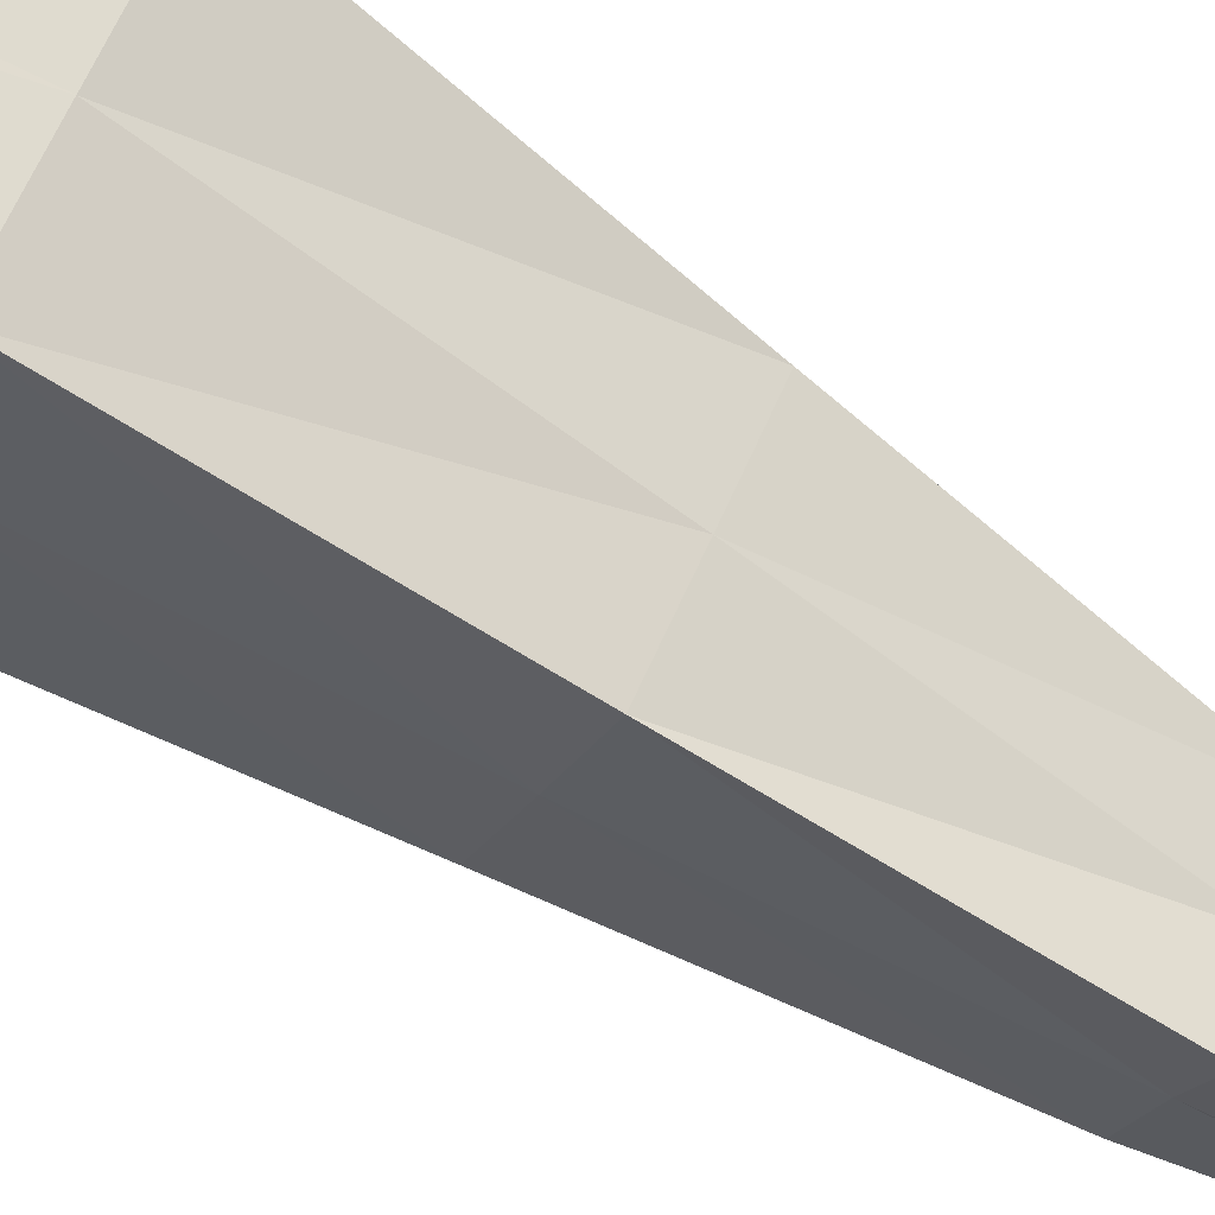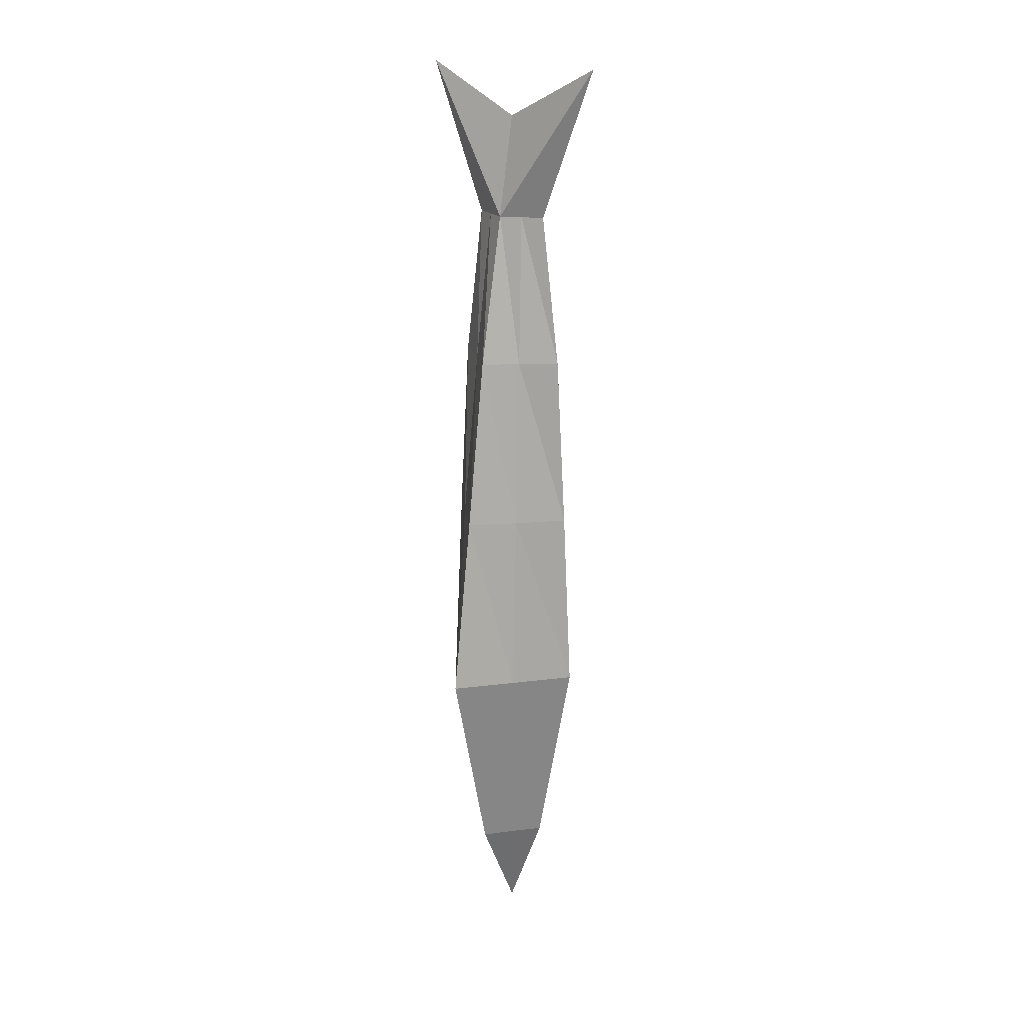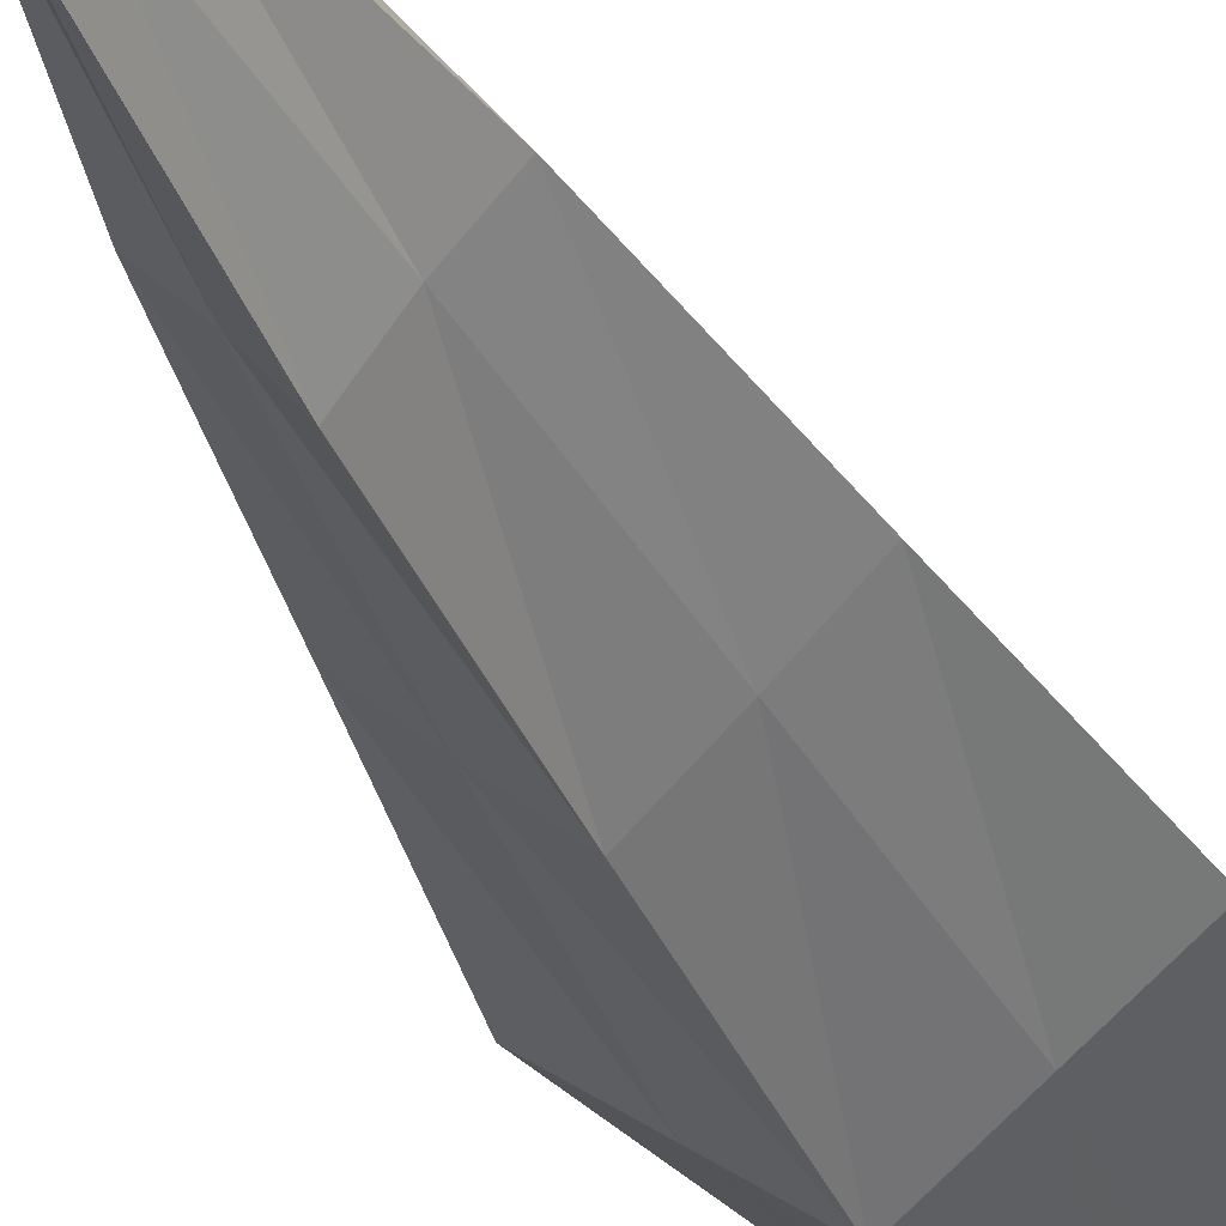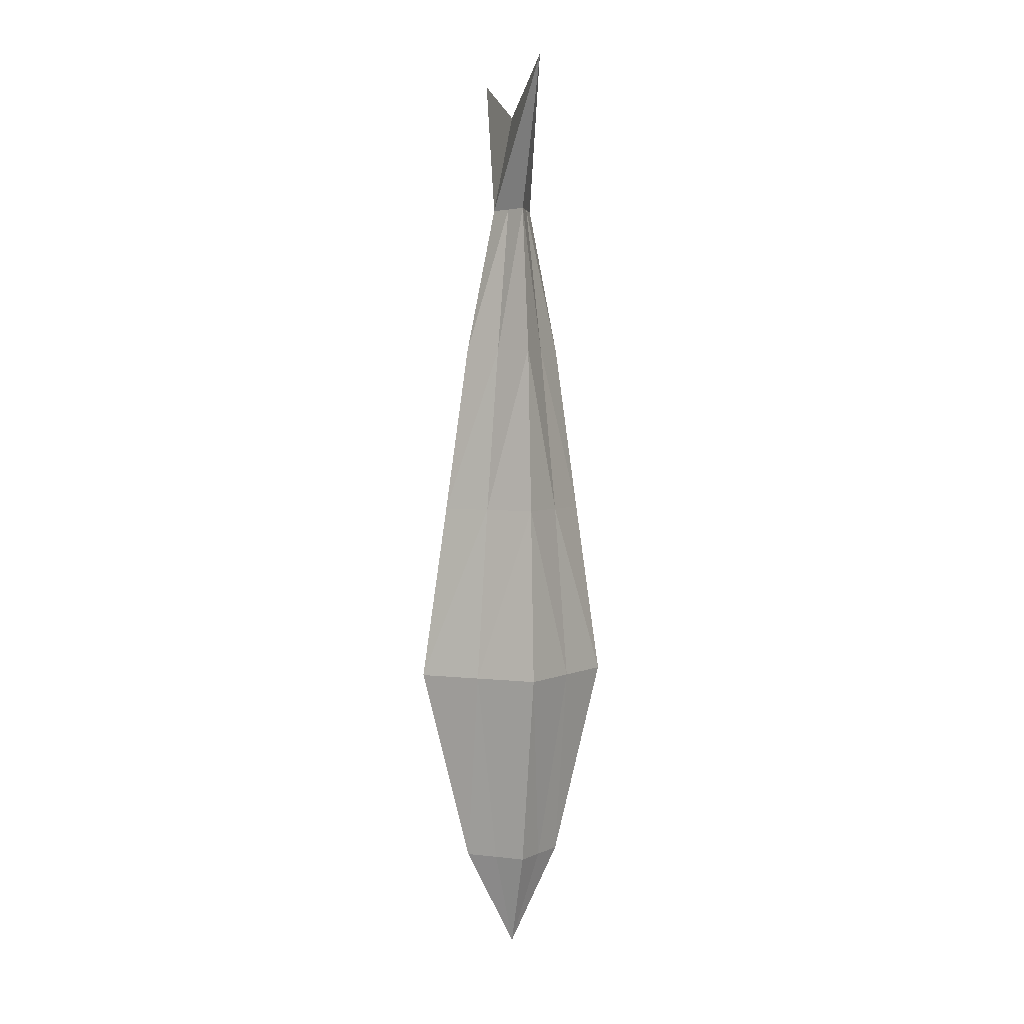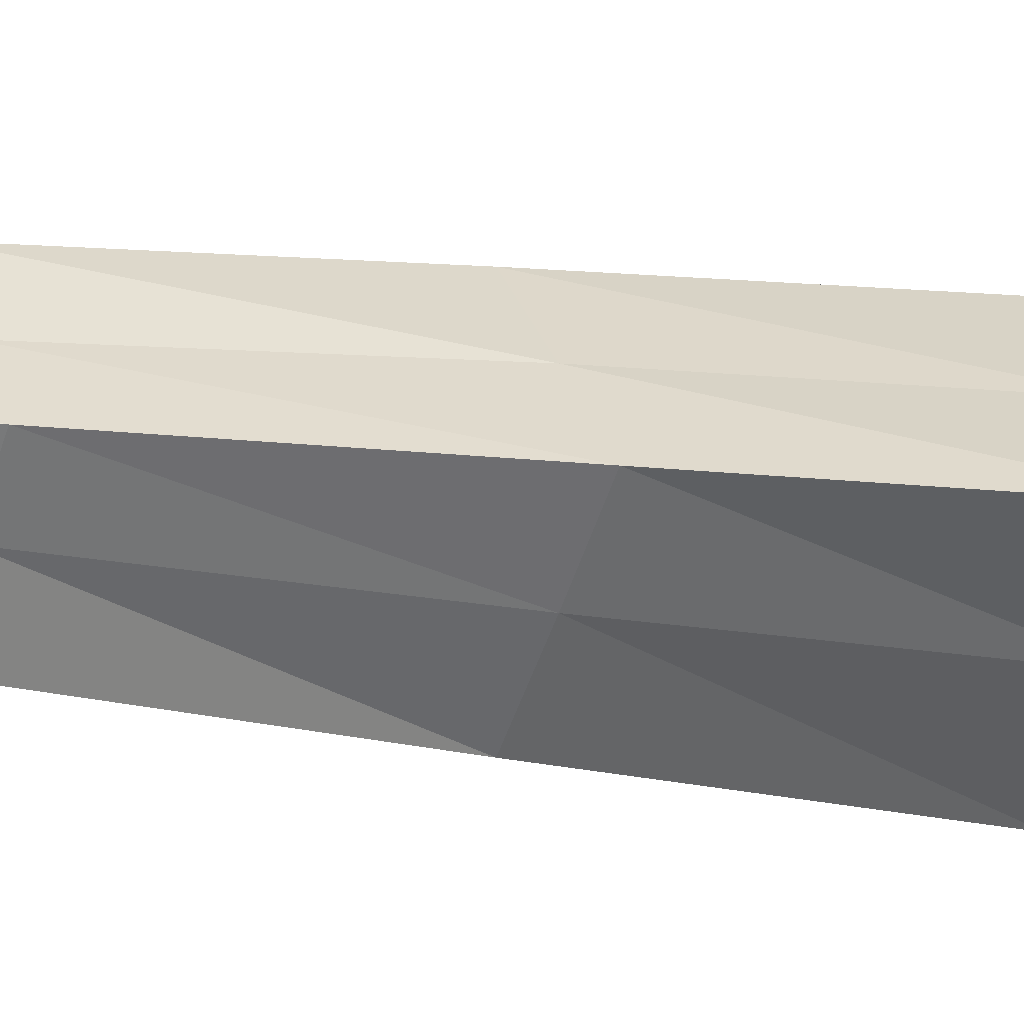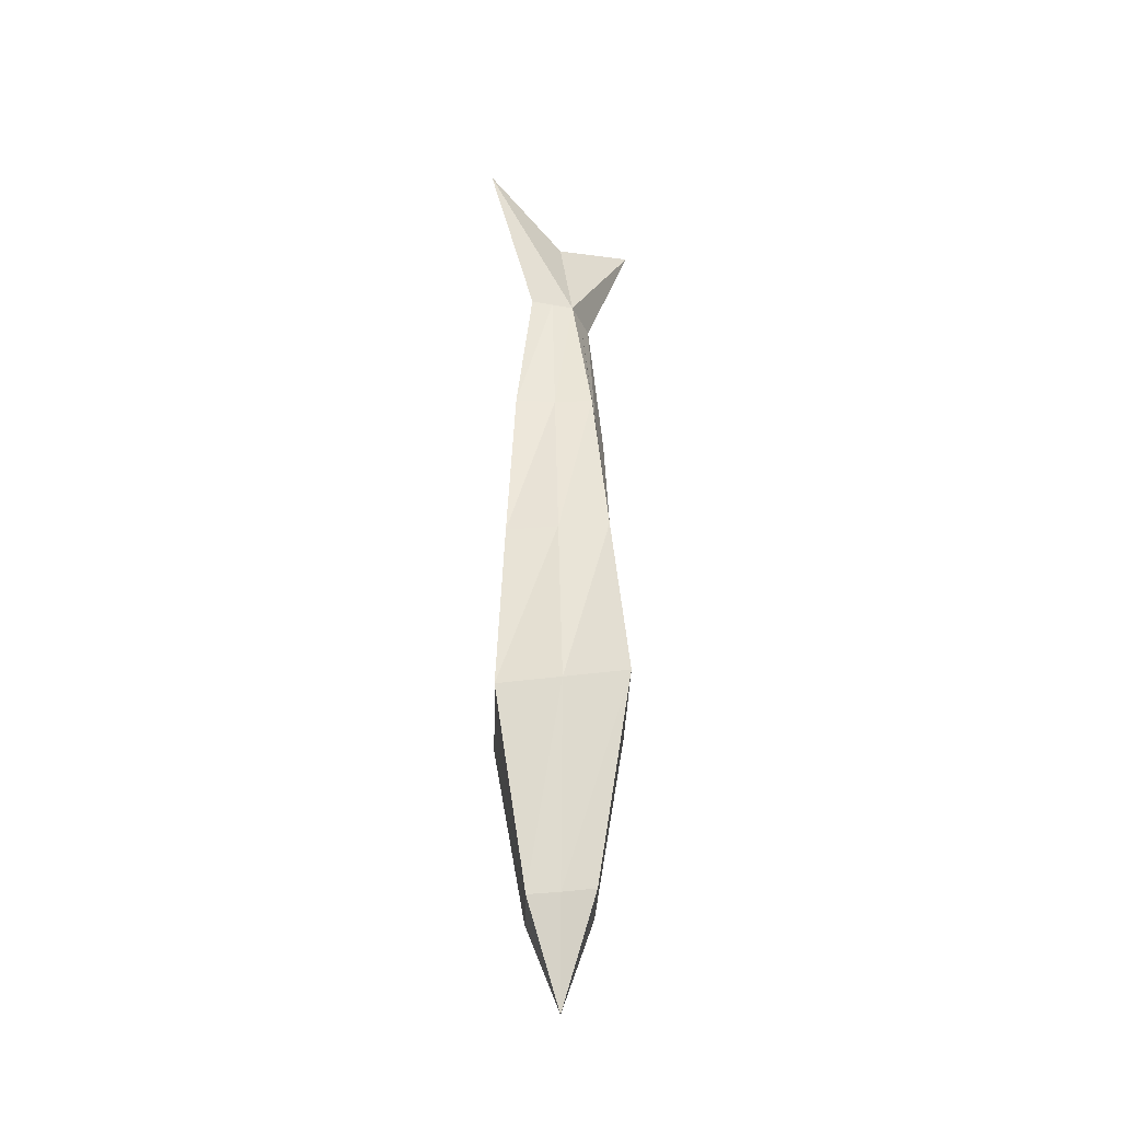
<metadata>
{"format":"obj","ext":"obj","renderer":"f3d","projection":"perspective","resolution":1024,"background":"white","views":[{"elev":-71.8,"azim":-122.4,"up":"+Y"},{"elev":18.9,"azim":-52.3,"up":"+Z"},{"elev":-33.5,"azim":21.2,"up":"+Y"},{"elev":3.5,"azim":163.4,"up":"+Z"},{"elev":-10.7,"azim":62.8,"up":"+Y"},{"elev":-35.1,"azim":49.6,"up":"+Z"}]}
</metadata>
<code>
o m59
v 0.125 0.165 0.125
v 0.101 0.145 0.125
v 0.125 0.125 0.025
v 0.075 0.125 0.125
v 0.101 0.105 0.125
v 0.125 0.085 0.125
v 0.149 0.145 0.125
v 0.175 0.125 0.125
v 0.149 0.105 0.125
v 0.125 0.205 0.325
v 0.075 0.165 0.325
v 0.025 0.125 0.325
v 0.075 0.085 0.325
v 0.125 0.045 0.325
v 0.175 0.165 0.325
v 0.225 0.125 0.325
v 0.175 0.085 0.325
v 0.125 0.1954 0.505
v 0.087 0.1602 0.505
v 0.051 0.125 0.505
v 0.087 0.0898 0.505
v 0.125 0.0546 0.505
v 0.163 0.1602 0.505
v 0.199 0.125 0.505
v 0.163 0.0898 0.505
v 0.125 0.185 0.675
v 0.101 0.153 0.675
v 0.075 0.125 0.675
v 0.101 0.097 0.675
v 0.125 0.065 0.675
v 0.149 0.153 0.675
v 0.175 0.125 0.675
v 0.149 0.097 0.675
v 0.125 0.165 0.825
v 0.115 0.145 0.825
v 0.105 0.125 0.825
v 0.115 0.105 0.825
v 0.125 0.085 0.825
v 0.135 0.145 0.825
v 0.145 0.125 0.825
v 0.135 0.105 0.825
v 0.125 0.225 0.975
v 0.125 0.125 0.925
v 0.125 0.025 0.975
f 2 3 4
f 5 3 6
f 6 17 14
f 24 31 32
f 28 21 29
f 23 26 31
f 27 20 28
f 8 3 7
f 42 36 43
f 44 37 38
f 17 24 25
f 36 29 37
f 3 2 1
f 4 3 5
f 20 13 21
f 35 28 36
f 37 30 38
f 31 34 39
f 33 40 41
f 32 39 40
f 9 3 8
f 21 14 22
f 44 40 43
f 22 33 30
f 42 34 35
f 10 2 11
f 26 19 27
f 14 25 22
f 43 40 42
f 6 3 9
f 38 40 44
f 12 5 13
f 7 10 15
f 36 37 44
f 39 34 42
f 38 41 44
f 40 39 42
f 34 27 35
f 30 41 38
f 25 32 33
f 43 36 44
f 18 11 19
f 19 12 20
f 15 18 23
f 7 3 1
f 11 4 12
f 13 6 14
f 8 15 16
f 9 16 17
f 16 23 24
f 29 22 30
f 42 35 36
f 22 25 33
f 12 4 5
f 8 7 15
f 14 17 25
f 26 18 19
f 28 20 21
f 18 10 11
f 21 13 14
f 36 28 29
f 31 26 34
f 29 21 22
f 32 31 39
f 33 32 40
f 11 2 4
f 23 18 26
f 10 1 2
f 20 12 13
f 17 16 24
f 30 33 41
f 9 8 16
f 15 10 18
f 37 29 30
f 16 15 23
f 24 23 31
f 19 11 12
f 35 27 28
f 13 5 6
f 6 9 17
f 25 24 32
f 34 26 27
f 27 19 20
f 7 1 10

</code>
